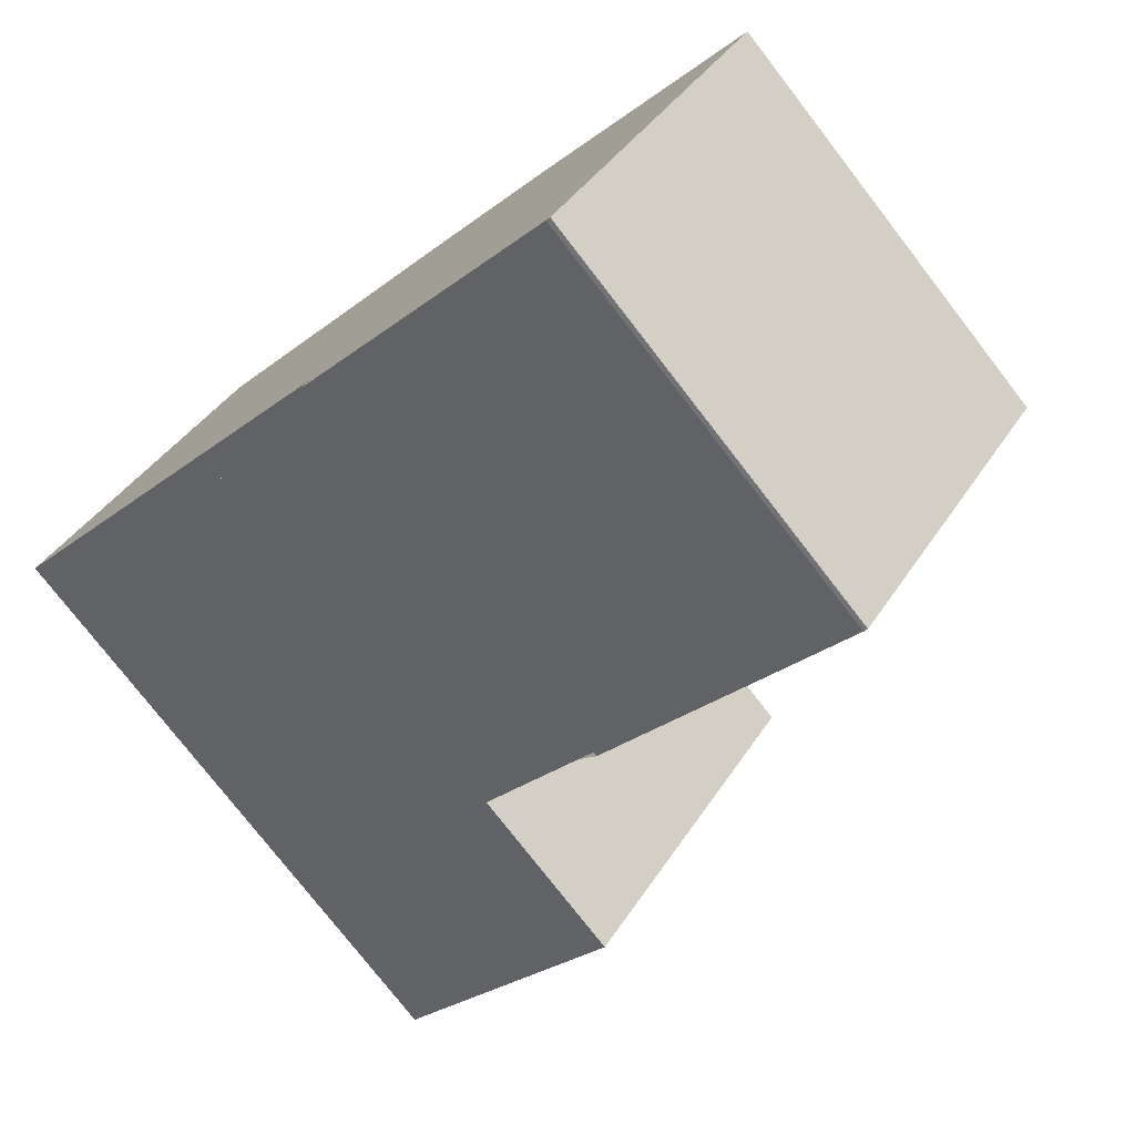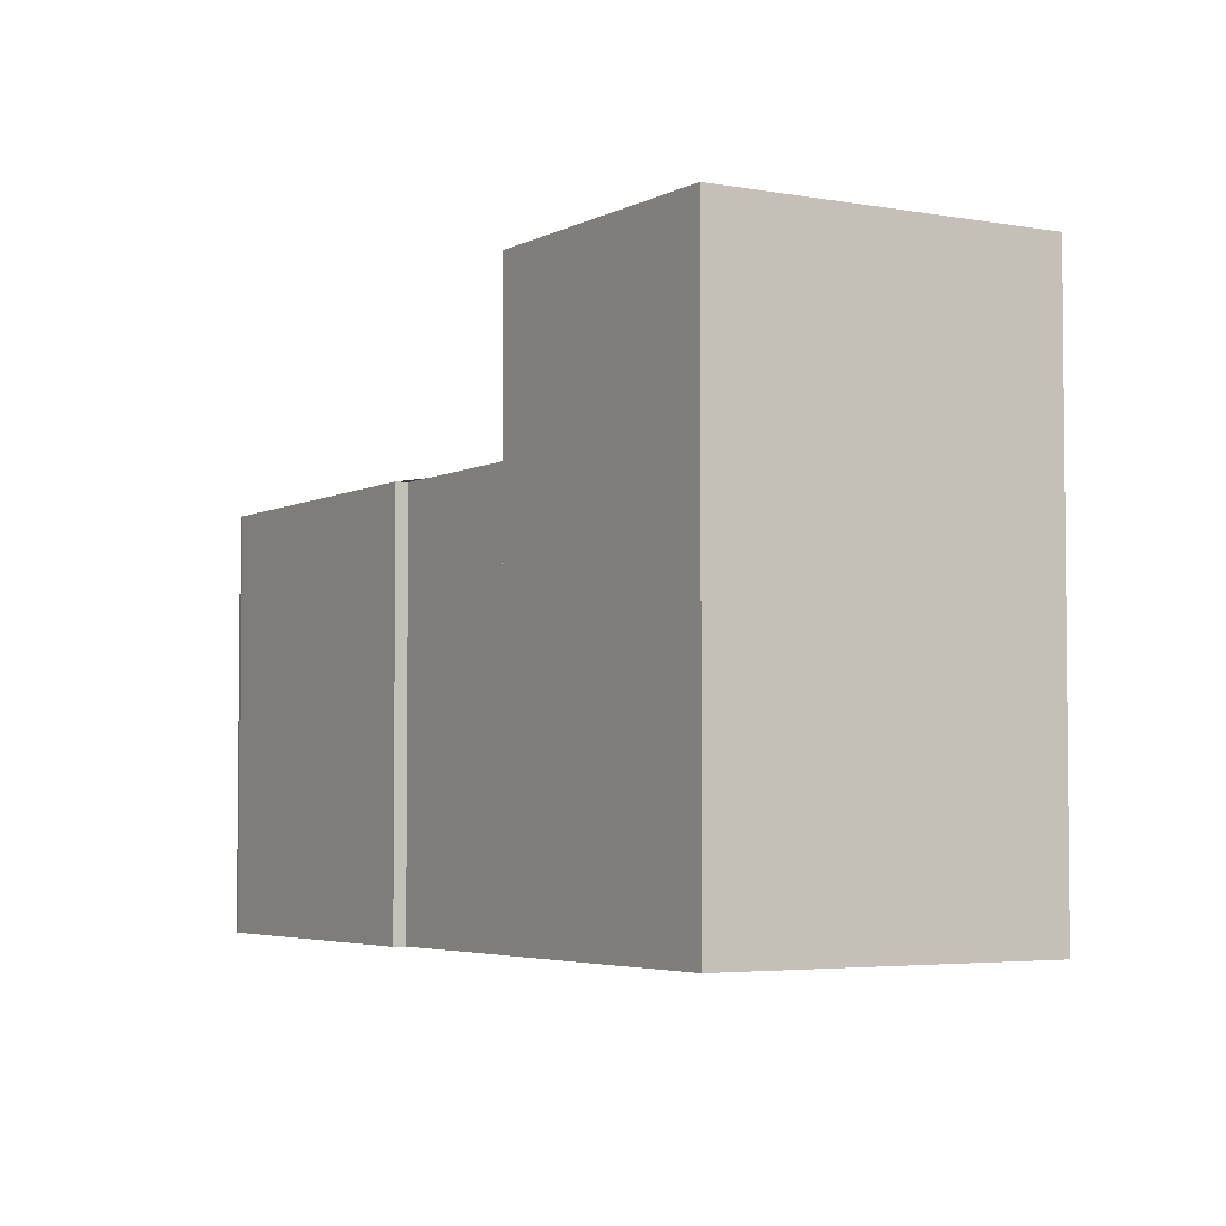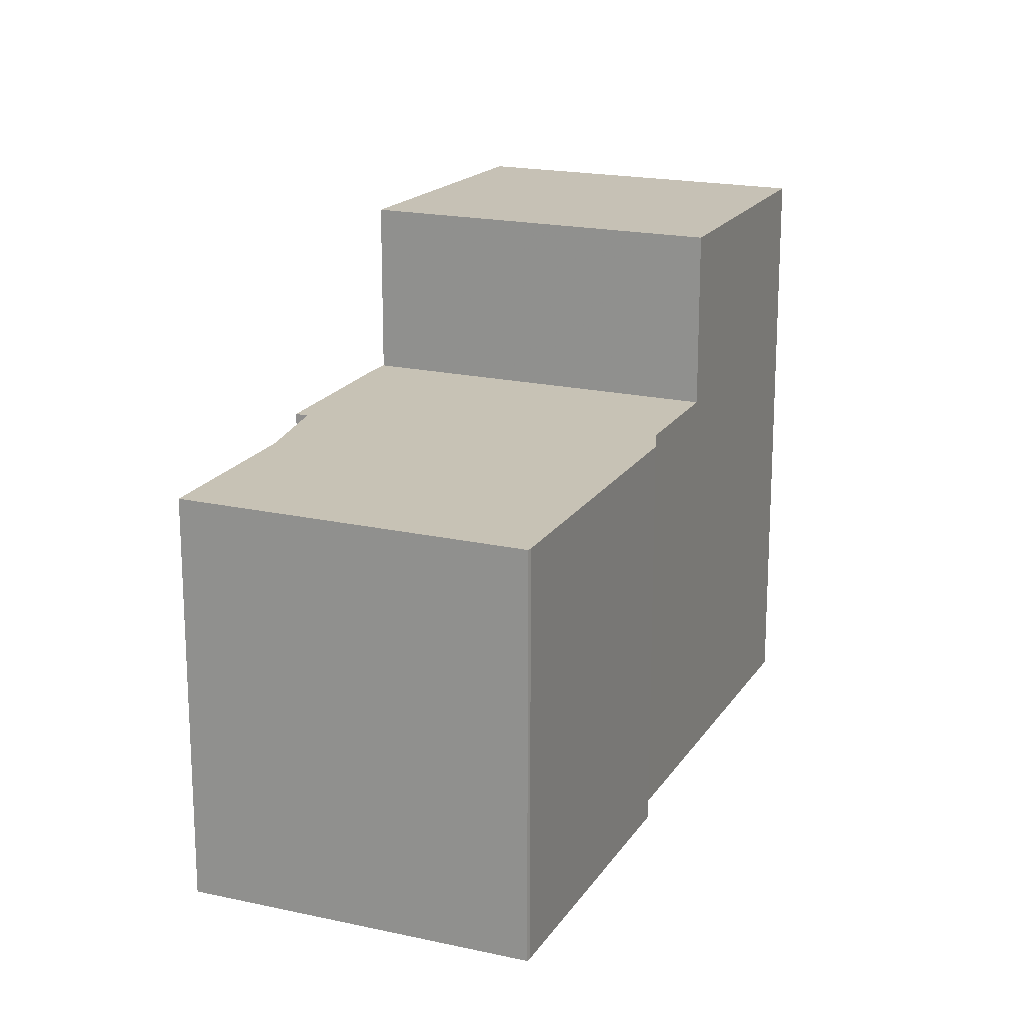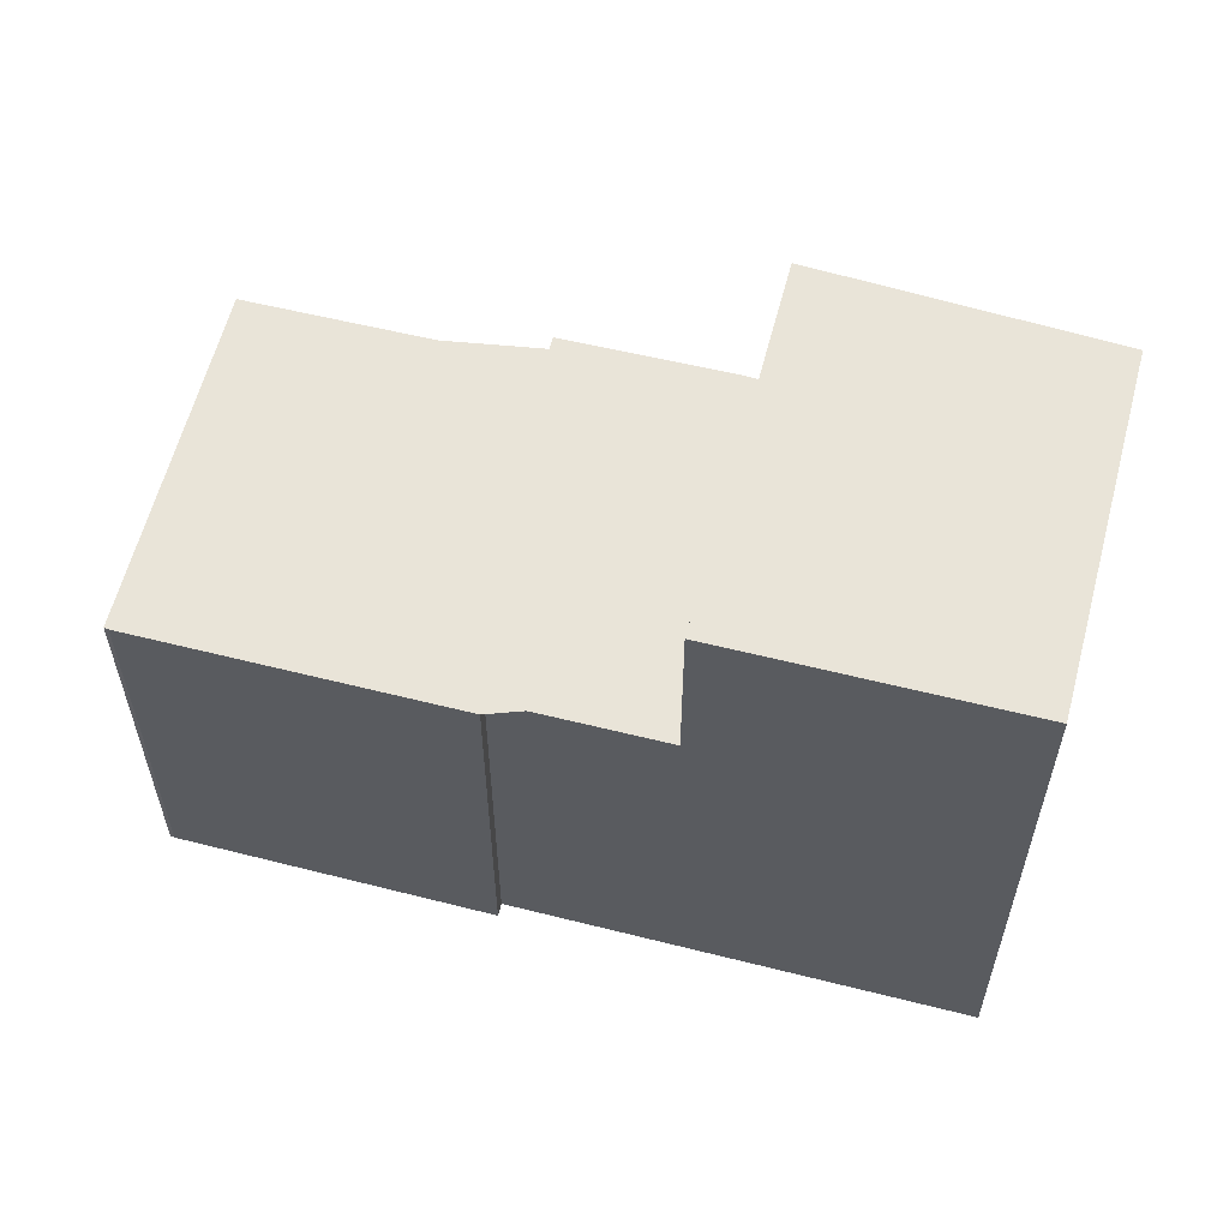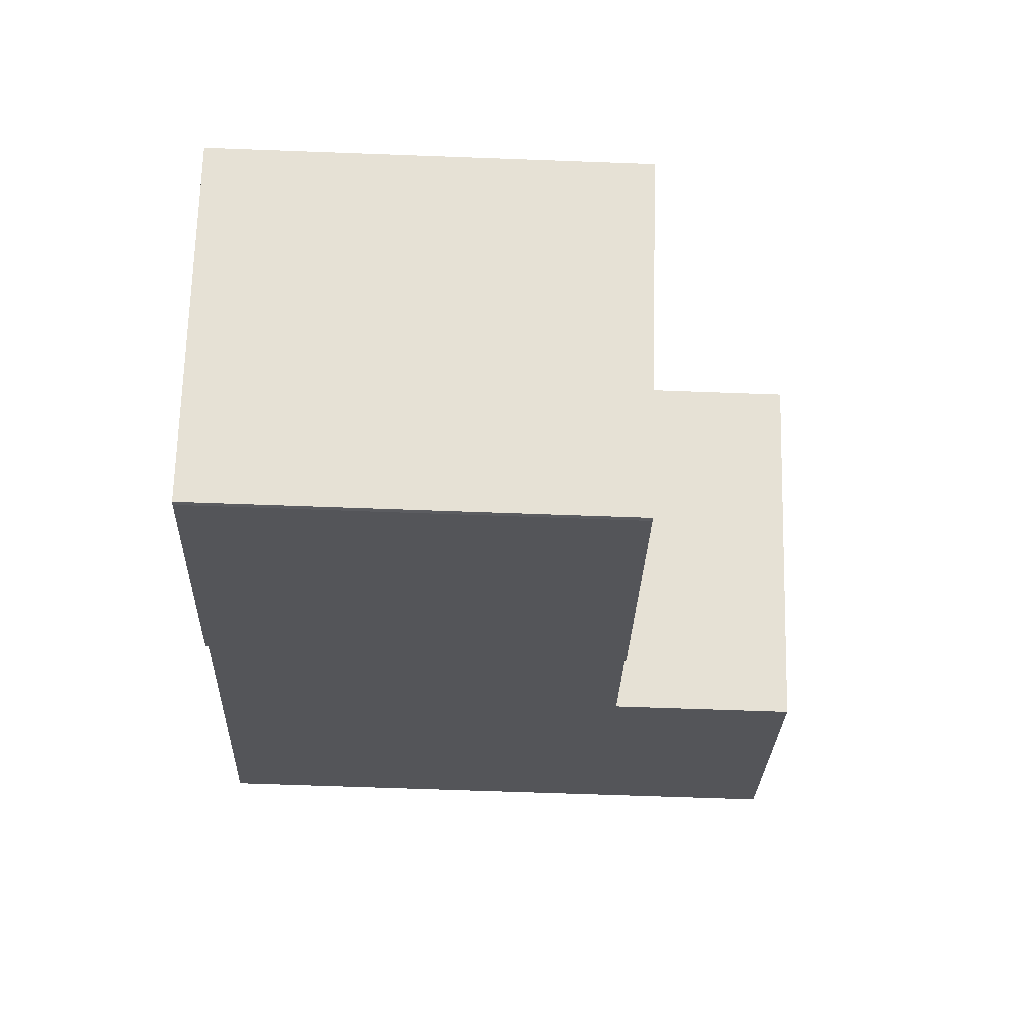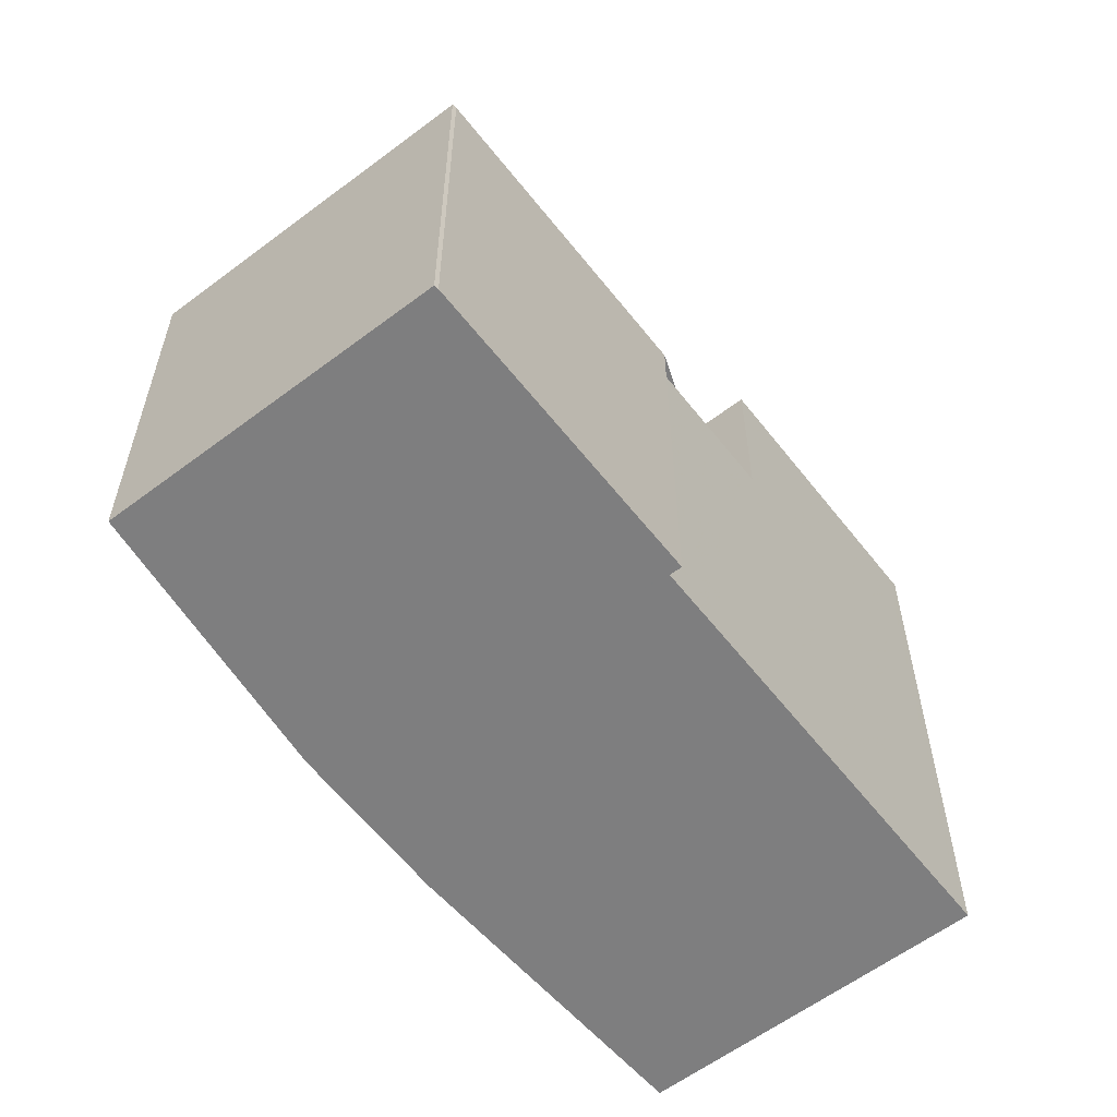
<metadata>
{"format":"obj","ext":"obj","renderer":"f3d","projection":"perspective","resolution":1024,"background":"white","views":[{"elev":-76.7,"azim":-142.3,"up":"+Y"},{"elev":-4.0,"azim":94.4,"up":"+Z"},{"elev":18.5,"azim":-30.7,"up":"+Z"},{"elev":59.9,"azim":51.0,"up":"+Z"},{"elev":-61.0,"azim":-92.2,"up":"+Y"},{"elev":-59.4,"azim":-15.8,"up":"+Z"}]}
</metadata>
<code>
v -269.8 -615.2 6.234
v -270.1 -614.9 6.237
v -268 -613.3 6.255
v -266.2 -619.1 6.205
v -266.1 -619.2 6.204
v -270.1 -622.2 6.172
v -270.2 -622.2 6.171
v -273.3 -617.9 6.205
v -263.8 -610.5 8.96
v -260.6 -614.9 8.941
v -272.8 -617.5 6.21
v -269.7 -621.9 6.175
v -267.5 -613 6.258
v -264.2 -617.6 6.222
v -264.2 -617.6 6.222
v -267.5 -613 6.258
v -264.2 -617.6 8.926
v -267.5 -613 8.945
v -264.6 -617 8.928
v -261 -614.3 8.943
v -267.5 -613 8.945
v -264.2 -617.6 8.926
v -264.2 -617.6 6.97
v -267.5 -613 6.976
v -261.2 -614.4 8.943
v -260.7 -615 8.94
v -263.9 -610.7 8.959
v -268.3 -620.8 6.186
v -271.5 -616.5 6.221
v -267.3 -613.3 8.944
v -267.3 -613.3 6.975
v -267.3 -613.3 6.256
v -270 -615.1 6.236
v -267.3 -613.3 6.256
v -267.3 -613.3 8.944
v -263.7 -610.9 8.958
v -263.5 -610.8 8.959
v -270.2 -621.2 6.18
v -270.6 -621.5 6.176
v -268.8 -620.2 6.192
v -264.6 -617 8.928
v -264.6 -617 6.971
v -264.6 -617 6.227
v -264.6 -617 6.227
v -273.2 -617.8 6.206
v -270.5 -621.5 6.177
v -270 -622.1 6.172
v -267.1 -613.6 8.943
v -263.5 -611.2 8.957
v -263.4 -611.1 8.957
v -267.1 -613.6 8.943
v -267.1 -613.6 6.975
v -267.1 -613.6 6.254
v -271 -616.2 6.224
v -267.1 -613.6 6.254
v -272.5 -618.8 6.198
v -272.6 -618.9 6.197
v -266.3 -614.7 8.938
v -262.7 -612.4 8.952
v -262.5 -612.2 8.952
v -270.7 -617.6 6.212
v -272 -618.6 6.201
v -266.3 -614.7 8.938
v -266.3 -614.7 6.974
v -266.3 -614.7 6.245
v -266.3 -614.7 6.245
v -265.6 -615.6 8.934
v -262 -613.3 8.948
v -261.8 -613.2 8.948
v -271.8 -619.8 6.191
v -271.9 -619.8 6.19
v -270 -618.6 6.204
v -271.4 -619.5 6.194
v -265.6 -615.6 8.934
v -265.6 -615.6 6.972
v -265.6 -615.6 6.237
v -265.6 -615.6 6.237
v -270.1 -622.1 6.172
v -270.2 -622.2 6.171
v -269.5 -621.7 6.176
v -269.7 -621.9 6.175
v -270 -615.1 6.236
v -269.8 -615.2 6.234
v -269.8 -615.2 8.882e-16
v -270 -615.1 0
v -268 -613.3 6.255
v -270.1 -614.9 6.237
v -270.1 -614.9 8.882e-16
v -268 -613.3 8.882e-16
v -267.5 -613 6.258
v -268 -613.3 6.255
v -268 -613.3 8.882e-16
v -267.5 -613 8.882e-16
v -266.1 -619.2 6.204
v -266.2 -619.1 6.205
v -266.2 -619.1 0
v -266.1 -619.2 -8.882e-16
v -268.3 -620.8 6.186
v -266.1 -619.2 6.204
v -266.1 -619.2 -8.882e-16
v -268.3 -620.8 0
v -270.2 -622.2 6.171
v -270.1 -622.2 6.172
v -270.1 -622.2 0
v -270.2 -622.2 8.882e-16
v -270.2 -622.2 6.171
v -270.2 -622.2 6.171
v -270.2 -622.2 8.882e-16
v -270.2 -622.2 0
v -273.2 -617.8 6.206
v -273.3 -617.9 6.205
v -273.3 -617.9 0
v -273.2 -617.8 8.882e-16
v -263.5 -610.8 8.959
v -263.8 -610.5 8.96
v -263.8 -610.5 -1.776e-15
v -263.5 -610.8 0
v -260.7 -615 8.94
v -260.6 -614.9 8.941
v -260.6 -614.9 0
v -260.7 -615 0
v -271.5 -616.5 6.221
v -272.8 -617.5 6.21
v -272.8 -617.5 8.882e-16
v -271.5 -616.5 -8.882e-16
v -270 -622.1 6.172
v -269.7 -621.9 6.175
v -269.7 -621.9 0
v -270 -622.1 0
v -266.2 -619.1 6.205
v -264.2 -617.6 6.222
v -264.2 -617.6 -8.882e-16
v -266.2 -619.1 0
v -263.9 -610.7 8.959
v -267.5 -613 8.945
v -267.5 -613 0
v -263.9 -610.7 0
v -260.6 -614.9 8.941
v -261 -614.3 8.943
v -261 -614.3 0
v -260.6 -614.9 0
v -264.2 -617.6 8.926
v -260.7 -615 8.94
v -260.7 -615 0
v -264.2 -617.6 -1.776e-15
v -263.8 -610.5 8.96
v -263.9 -610.7 8.959
v -263.9 -610.7 0
v -263.8 -610.5 -1.776e-15
v -269.5 -621.7 6.176
v -268.3 -620.8 6.186
v -268.3 -620.8 0
v -269.5 -621.7 0
v -271 -616.2 6.224
v -271.5 -616.5 6.221
v -271.5 -616.5 -8.882e-16
v -271 -616.2 0
v -270.1 -614.9 6.237
v -270 -615.1 6.236
v -270 -615.1 0
v -270.1 -614.9 8.882e-16
v -263.4 -611.1 8.957
v -263.5 -610.8 8.959
v -263.5 -610.8 0
v -263.4 -611.1 0
v -271.9 -619.8 6.19
v -270.6 -621.5 6.176
v -270.6 -621.5 0
v -271.9 -619.8 8.882e-16
v -272.8 -617.5 6.21
v -273.2 -617.8 6.206
v -273.2 -617.8 8.882e-16
v -272.8 -617.5 8.882e-16
v -270.1 -622.2 6.172
v -270 -622.1 6.172
v -270 -622.1 0
v -270.1 -622.2 0
v -262.5 -612.2 8.952
v -263.4 -611.1 8.957
v -263.4 -611.1 0
v -262.5 -612.2 0
v -269.8 -615.2 6.234
v -271 -616.2 6.224
v -271 -616.2 0
v -269.8 -615.2 8.882e-16
v -273.3 -617.9 6.205
v -272.6 -618.9 6.197
v -272.6 -618.9 8.882e-16
v -273.3 -617.9 0
v -261.8 -613.2 8.948
v -262.5 -612.2 8.952
v -262.5 -612.2 0
v -261.8 -613.2 0
v -261 -614.3 8.943
v -261.8 -613.2 8.948
v -261.8 -613.2 0
v -261 -614.3 0
v -272.6 -618.9 6.197
v -271.9 -619.8 6.19
v -271.9 -619.8 8.882e-16
v -272.6 -618.9 8.882e-16
v -270.6 -621.5 6.176
v -270.2 -622.2 6.171
v -270.2 -622.2 0
v -270.6 -621.5 0
v -269.7 -621.9 6.175
v -269.5 -621.7 6.176
v -269.5 -621.7 0
v -269.7 -621.9 0
v -269.8 -615.2 0
v -270.1 -614.9 0
v -268 -613.3 0
v -263.8 -610.5 0
v -260.6 -614.9 0
v -266.2 -619.1 0
v -266.1 -619.2 0
v -270.1 -622.2 0
v -270.2 -622.2 0
v -273.3 -617.9 0
f 57 8 45 56
f 26 17 19 25
f 31 24 21 30
f 33 2 3 13 32
f 68 25 19 67
f 34 16 24 31
f 25 20 10 26
f 69 20 25 68
f 62 11 29 61
f 52 31 30 51
f 54 1 33 32 53
f 35 18 27 36
f 55 34 31 52
f 36 27 9 37
f 79 39 46 78
f 81 38 40 28 80
f 41 22 23 42
f 43 14 4 5 28 40
f 42 23 15 44
f 56 45 11 62
f 78 46 38 81
f 48 35 36 49
f 49 36 37 50
f 64 52 51 63
f 61 29 54 53 65
f 66 55 52 64
f 71 57 56 70
f 58 48 49 59
f 59 49 50 60
f 73 62 61 72
f 70 56 62 73
f 75 64 63 74
f 72 61 65 76
f 77 66 64 75
f 67 58 59 68
f 68 59 60 69
f 70 46 39 71
f 72 40 38 73
f 73 38 46 70
f 74 41 42 75
f 76 43 40 72
f 75 42 44 77
f 78 47 6 7 79
f 80 12 81
f 81 12 47 78
f 83 84 85 82
f 87 88 89 86
f 91 92 93 90
f 95 96 97 94
f 99 100 101 98
f 103 104 105 102
f 107 108 109 106
f 111 112 113 110
f 115 116 117 114
f 119 120 121 118
f 123 124 125 122
f 127 128 129 126
f 131 132 133 130
f 135 136 137 134
f 139 140 141 138
f 143 144 145 142
f 147 148 149 146
f 151 152 153 150
f 155 156 157 154
f 159 160 161 158
f 163 164 165 162
f 167 168 169 166
f 171 172 173 170
f 175 176 177 174
f 179 180 181 178
f 183 184 185 182
f 187 188 189 186
f 191 192 193 190
f 195 196 197 194
f 199 200 201 198
f 203 204 205 202
f 207 208 209 206
f 211 212 213 214 215 216 217 218 219 210

</code>
